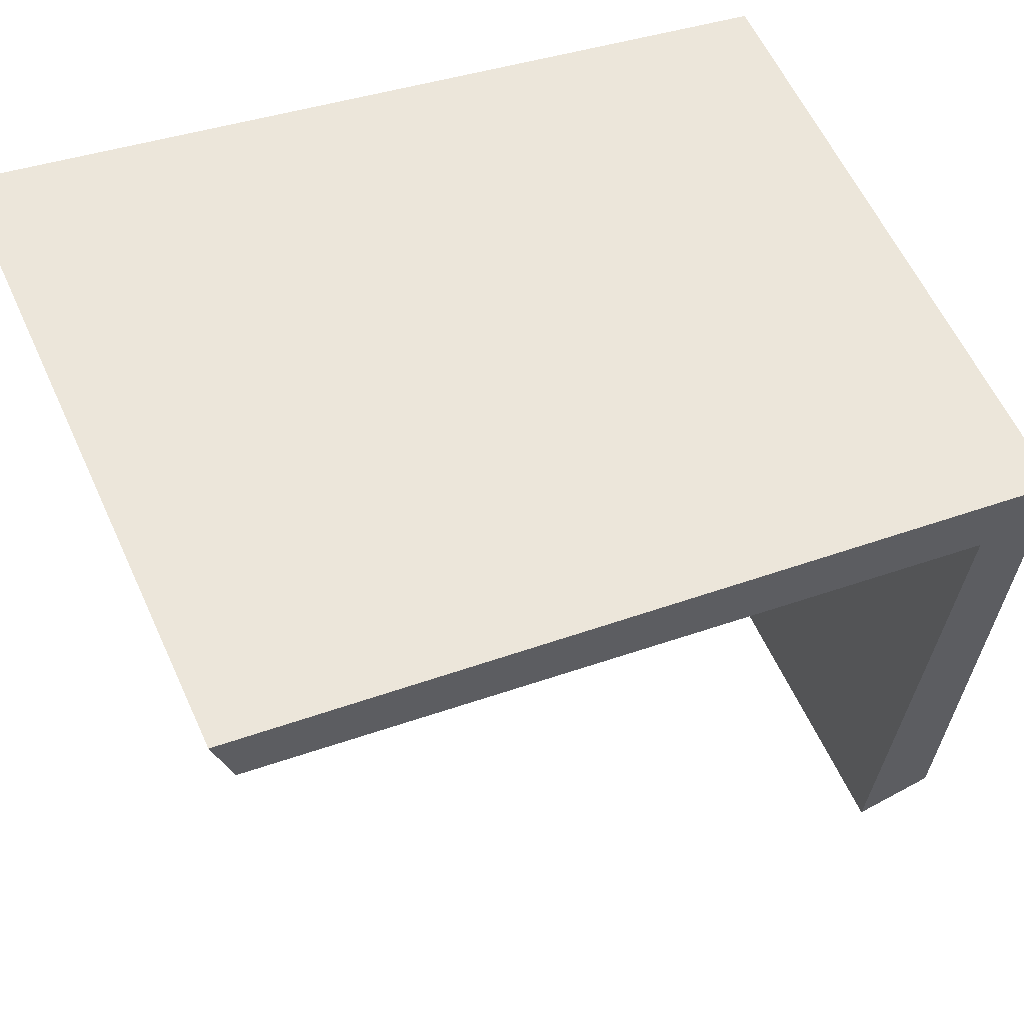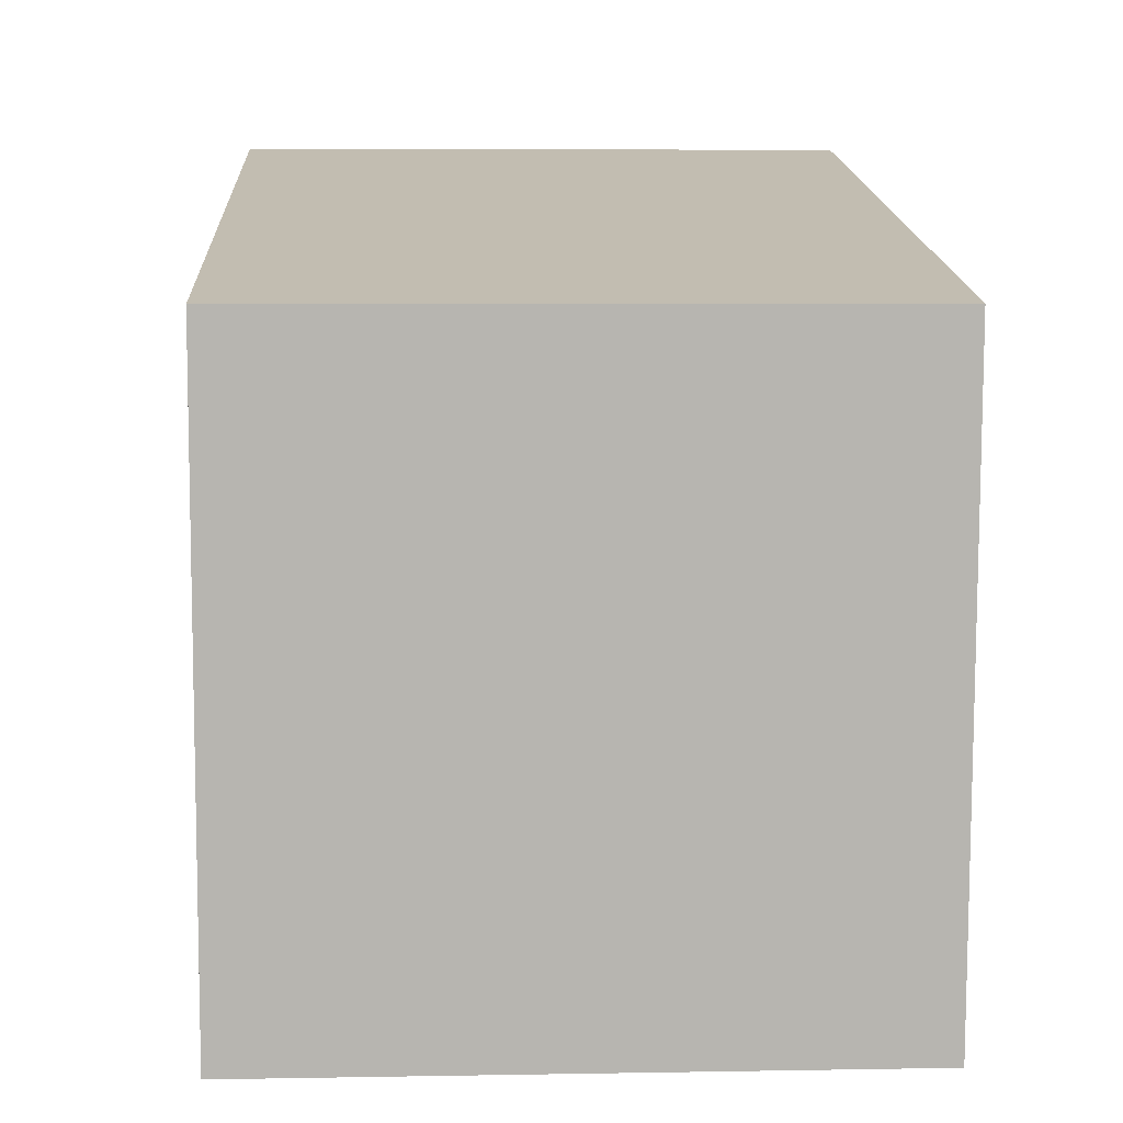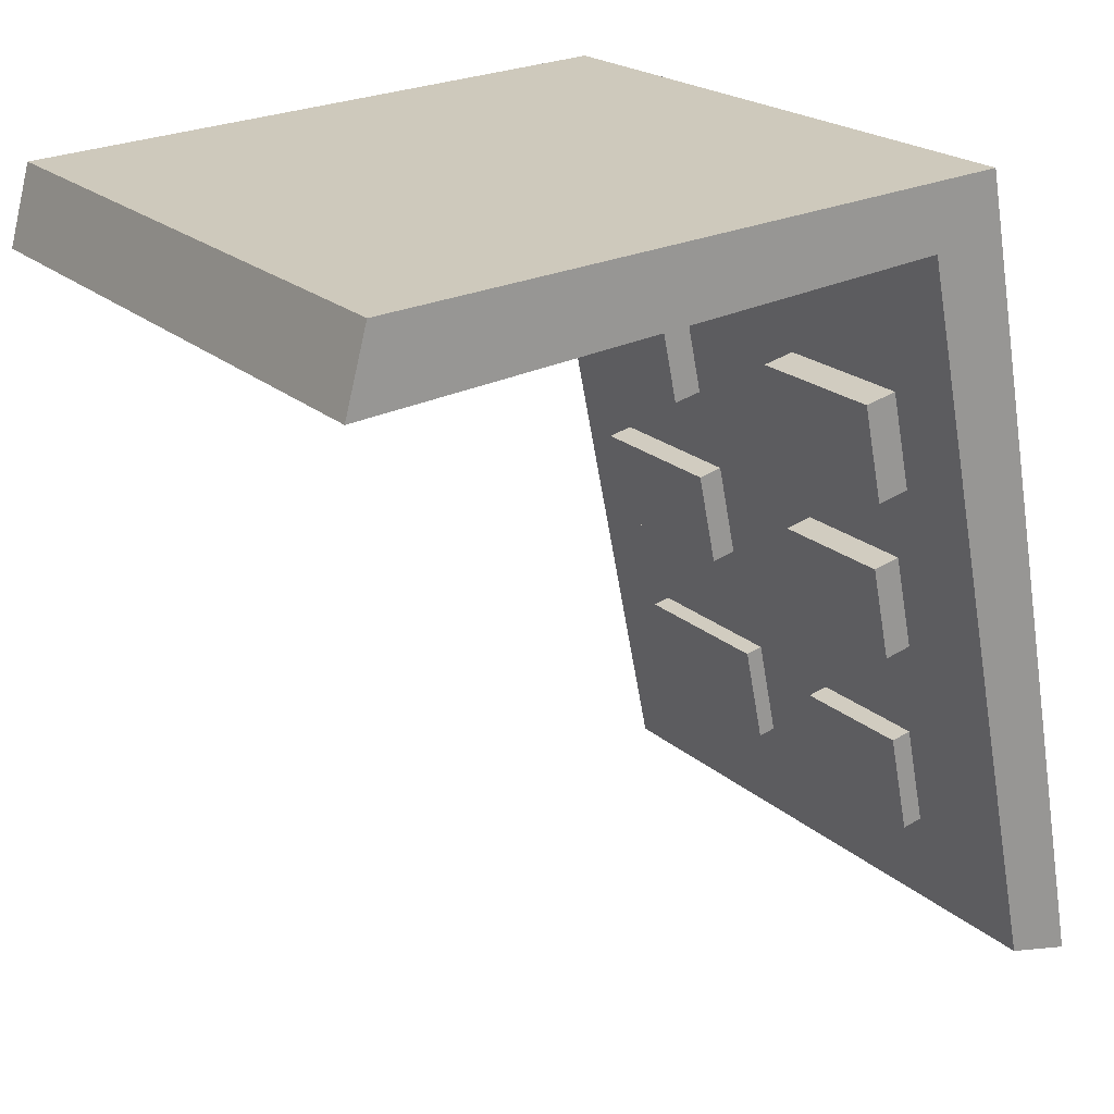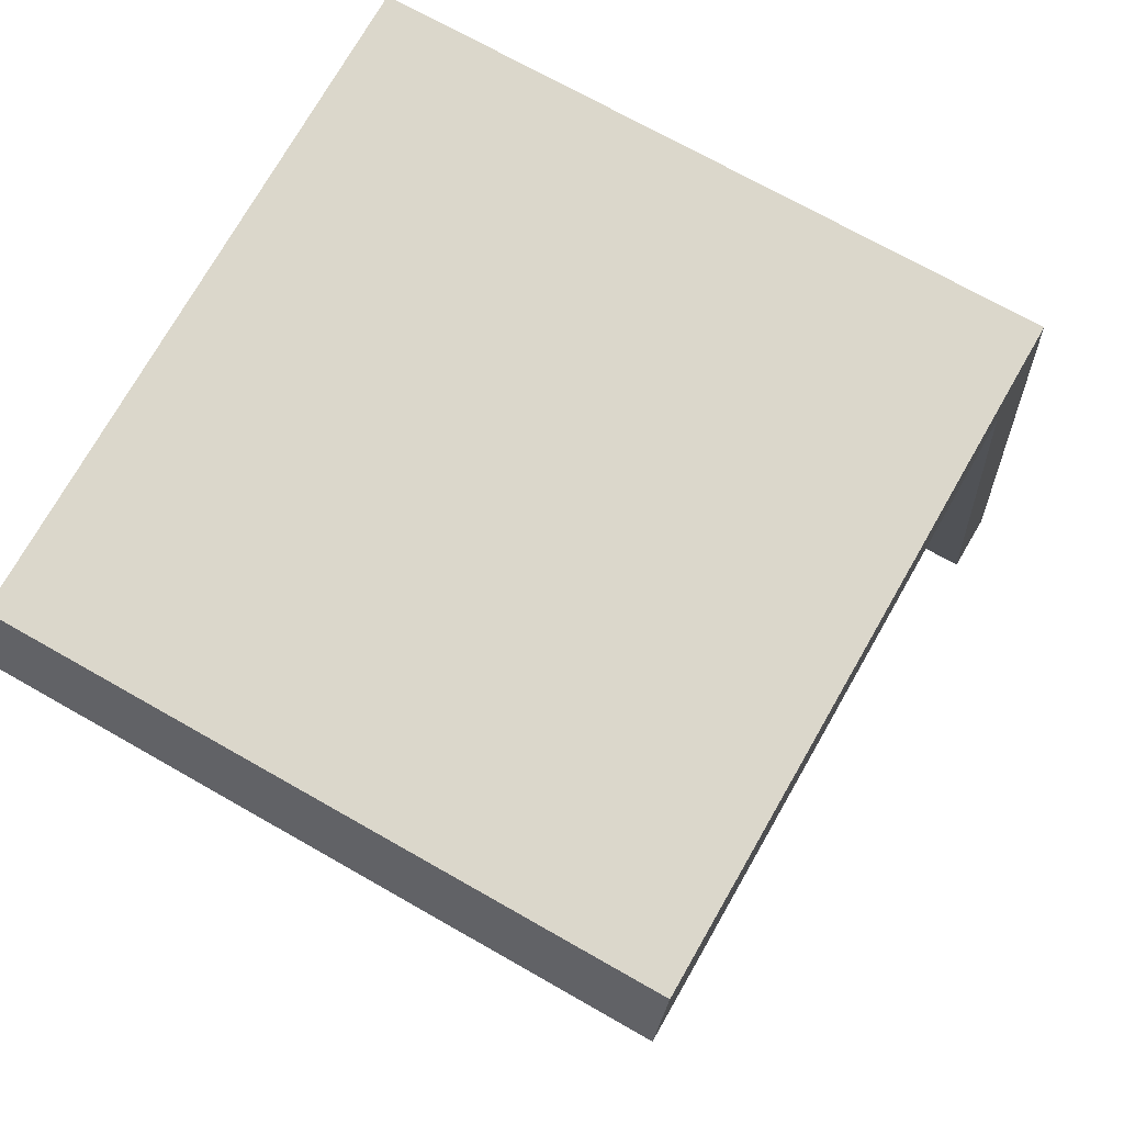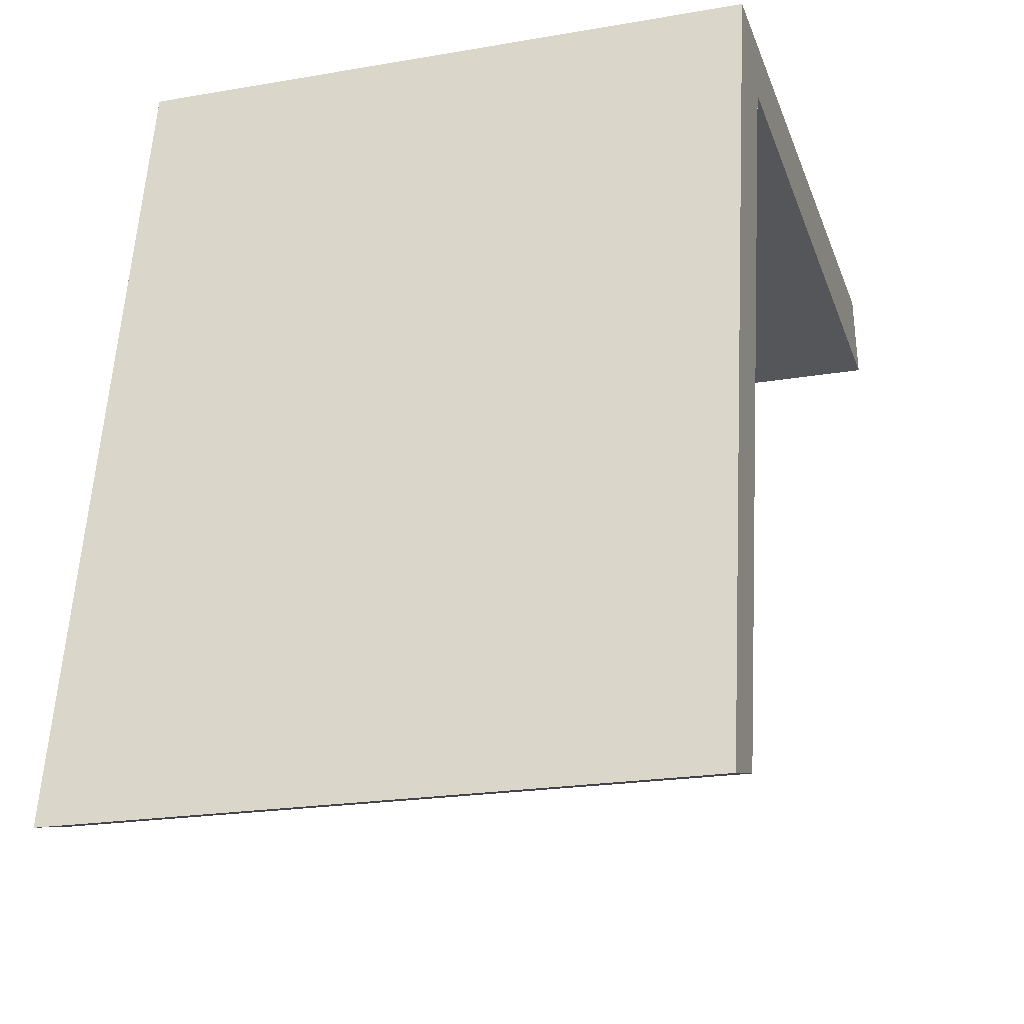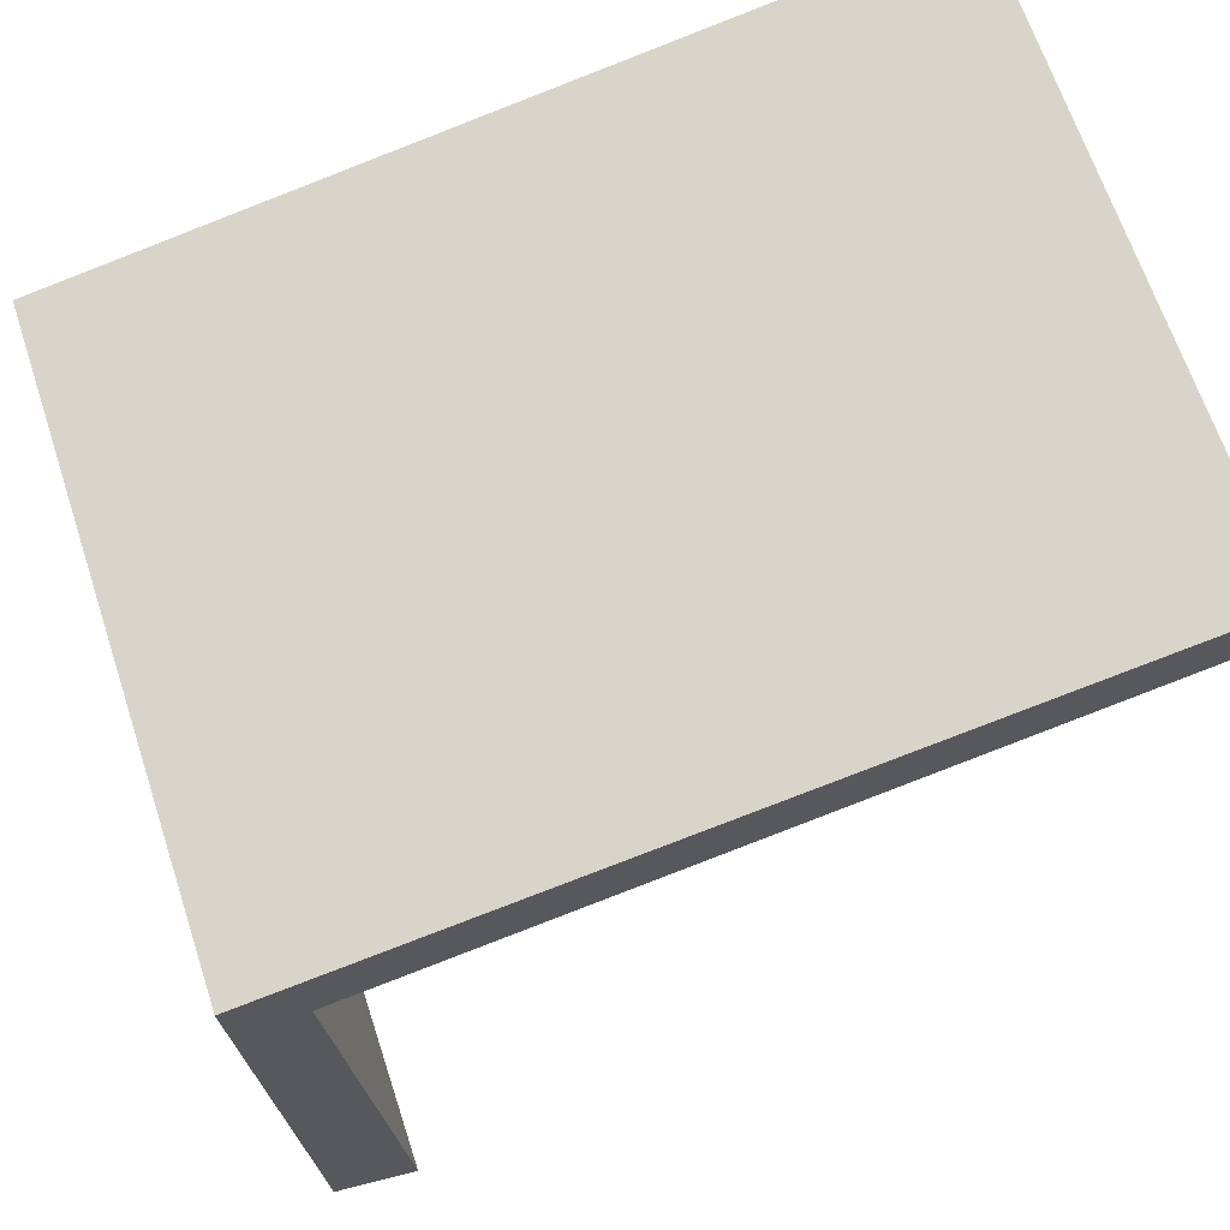
<metadata>
{"format":"obj","ext":"obj","renderer":"f3d","projection":"perspective","resolution":1024,"background":"white","views":[{"elev":59.7,"azim":65.5,"up":"+Z"},{"elev":6.1,"azim":177.0,"up":"+Z"},{"elev":21.4,"azim":-124.0,"up":"+Y"},{"elev":70.4,"azim":-150.2,"up":"+Y"},{"elev":-21.1,"azim":17.2,"up":"+Y"},{"elev":66.4,"azim":-108.2,"up":"+Z"}]}
</metadata>
<code>
v 0.2369 0.2742 -0.4248
v 0.2369 0.2475 0.007599
v 0.2369 0.2133 -0.4414
v 0.2369 0.2766 -0.3777
v 0.1812 0.2375 -0.1227
v -0.2416 0.2133 -0.4414
v -0.2416 0.2742 -0.4248
v 0.2369 0.2992 0.05501
v -0.2416 0.2475 0.007599
v 0.1812 0.2167 -0.3972
v -0.2416 0.2766 -0.3777
v 0.2369 -0.3258 0.1752
v 0.1859 0.1387 0.03022
v -0.1875 0.2375 -0.1227
v -0.1875 0.2167 -0.3972
v -0.2416 0.2992 0.05501
v 0.2369 -0.3133 0.1242
v 0.1859 0.06463 0.04562
v 0.06346 0.1387 0.03022
v -0.2416 -0.3133 0.1242
v 0.1609 -0.2295 0.1068
v -0.2416 -0.3258 0.1752
v 0.1739 0.002615 0.05852
v -0.06547 0.132 0.03162
v -0.1469 -0.2363 0.1082
v -0.04752 -0.2363 0.1082
v 0.1609 -0.1525 0.09079
v 0.1739 -0.07147 0.07393
v -0.06547 0.05571 0.04748
v -0.1797 0.132 0.03162
v 0.06346 0.06463 0.04562
v 0.03365 -0.2295 0.1068
v -0.1797 0.05571 0.04748
v -0.1469 -0.1579 0.0919
v -0.04752 -0.1579 0.0919
v -0.05833 -0.07899 0.0755
v 0.05147 0.002615 0.05852
v -0.16 -0.07899 0.0755
v 0.03365 -0.1525 0.09079
v 0.05147 -0.07147 0.07393
v -0.05833 -0.004906 0.06009
v -0.16 -0.004906 0.06009
v 0.1859 0.1339 0.006973
v 0.06346 0.1339 0.006973
v 0.1859 0.05979 0.02238
v 0.1609 -0.1554 0.07699
v 0.1739 -0.001463 0.03891
v -0.1797 0.1267 0.006195
v 0.06346 0.05979 0.02238
v -0.04752 -0.2397 0.09224
v 0.1609 -0.2324 0.09301
v 0.03365 -0.1554 0.07699
v 0.1739 -0.07555 0.05432
v 0.05147 -0.001463 0.03891
v -0.06547 0.05043 0.02206
v -0.06547 0.1267 0.006195
v -0.1469 -0.1612 0.07593
v -0.1469 -0.2397 0.09224
v -0.04752 -0.1612 0.07593
v 0.03365 -0.2324 0.09301
v -0.1797 0.05043 0.02206
v -0.05833 -0.08353 0.05371
v 0.05147 -0.07555 0.05432
v -0.16 -0.009438 0.0383
v -0.16 -0.08353 0.05371
v -0.05833 -0.009438 0.0383
g mesh1_mesh1-geometry
f 1 2 3
f 2 1 4
f 2 5 3
f 6 1 3
f 7 4 1
f 2 4 8
f 5 2 9
f 3 5 10
f 1 6 7
f 10 6 3
f 4 7 11
f 11 8 4
f 12 2 8
f 2 13 9
f 5 9 14
f 9 7 6
f 6 10 15
f 7 9 11
f 8 11 16
f 2 12 17
f 16 12 8
f 2 18 13
f 19 9 13
f 6 14 9
f 6 15 14
f 11 9 16
f 12 20 17
f 17 21 2
f 12 16 22
f 2 23 18
f 24 9 19
f 9 22 16
f 20 12 22
f 20 25 17
f 21 17 26
f 2 21 27
f 2 28 23
f 18 23 29
f 30 9 24
f 31 24 19
f 22 9 20
f 25 20 9
f 26 17 25
f 21 26 32
f 2 27 28
f 29 23 33
f 29 31 18
f 33 9 30
f 31 29 24
f 25 9 34
f 35 32 26
f 28 27 36
f 37 33 23
f 38 9 33
f 34 9 38
f 32 35 39
f 36 27 38
f 28 36 40
f 41 33 37
f 38 33 42
f 34 38 35
f 35 38 39
f 39 38 27
f 41 40 36
f 42 33 41
f 40 41 37
g mesh1_mesh1-geometry
f 3 2 1
f 4 1 2
f 3 5 2
f 3 1 6
f 1 4 7
f 8 4 2
f 9 2 5
f 10 5 3
f 7 6 1
f 3 6 10
f 11 7 4
f 4 8 11
f 8 2 12
f 9 13 2
f 14 9 5
f 10 15 5
f 6 7 9
f 15 10 6
f 11 9 7
f 16 11 8
f 17 12 2
f 8 12 16
f 13 18 2
f 13 9 19
f 9 14 6
f 14 5 15
f 14 15 6
f 16 9 11
f 17 20 12
f 2 21 17
f 22 16 12
f 18 23 2
f 13 43 18
f 19 9 24
f 19 44 13
f 16 22 9
f 22 12 20
f 17 25 20
f 26 17 21
f 27 21 2
f 23 28 2
f 29 23 18
f 45 18 43
f 43 13 44
f 24 9 30
f 19 24 31
f 19 31 44
f 20 9 22
f 9 20 25
f 25 17 26
f 32 26 21
f 27 46 21
f 28 27 2
f 23 47 28
f 33 23 29
f 18 31 29
f 18 45 31
f 43 44 45
f 30 9 33
f 30 48 24
f 24 29 31
f 49 44 31
f 34 9 25
f 26 50 25
f 26 32 35
f 21 51 32
f 51 21 46
f 46 27 52
f 36 27 28
f 53 28 47
f 47 23 54
f 23 33 37
f 29 55 33
f 49 31 45
f 49 45 44
f 33 9 38
f 30 33 48
f 56 24 48
f 24 56 29
f 38 9 34
f 34 25 57
f 58 25 50
f 50 26 59
f 39 35 32
f 35 59 26
f 60 32 51
f 46 52 51
f 39 52 27
f 38 27 36
f 40 36 28
f 28 53 40
f 47 54 53
f 37 54 23
f 37 33 41
f 61 33 55
f 55 29 56
f 42 33 38
f 61 48 33
f 56 48 55
f 35 38 34
f 58 57 25
f 34 57 35
f 58 50 57
f 59 57 50
f 39 38 35
f 39 32 52
f 59 35 57
f 60 52 32
f 60 51 52
f 27 38 39
f 36 62 38
f 36 40 41
f 63 40 53
f 63 53 54
f 37 40 54
f 41 33 42
f 37 41 40
f 61 55 48
f 42 38 64
f 65 38 62
f 62 36 66
f 41 66 36
f 63 54 40
f 42 64 41
f 65 64 38
f 65 62 64
f 66 64 62
f 66 41 64
g mesh1_mesh1-geometry
f 5 15 10
f 15 5 14
g mesh1_mesh1-geometry
f 18 43 13
f 13 44 19
f 43 18 45
f 44 13 43
f 44 31 19
f 21 46 27
f 28 47 23
f 31 45 18
f 45 44 43
f 24 48 30
f 31 44 49
f 25 50 26
f 32 51 21
f 46 21 51
f 52 27 46
f 47 28 53
f 54 23 47
f 33 55 29
f 45 31 49
f 44 45 49
f 48 33 30
f 48 24 56
f 29 56 24
f 57 25 34
f 50 25 58
f 59 26 50
f 26 59 35
f 51 32 60
f 51 52 46
f 27 52 39
f 40 53 28
f 53 54 47
f 23 54 37
f 55 33 61
f 56 29 55
f 33 48 61
f 55 48 56
f 25 57 58
f 35 57 34
f 57 50 58
f 50 57 59
f 52 32 39
f 57 35 59
f 32 52 60
f 52 51 60
f 38 62 36
f 53 40 63
f 54 53 63
f 54 40 37
f 48 55 61
f 64 38 42
f 62 38 65
f 66 36 62
f 36 66 41
f 40 54 63
f 41 64 42
f 38 64 65
f 64 62 65
f 62 64 66
f 64 41 66

</code>
